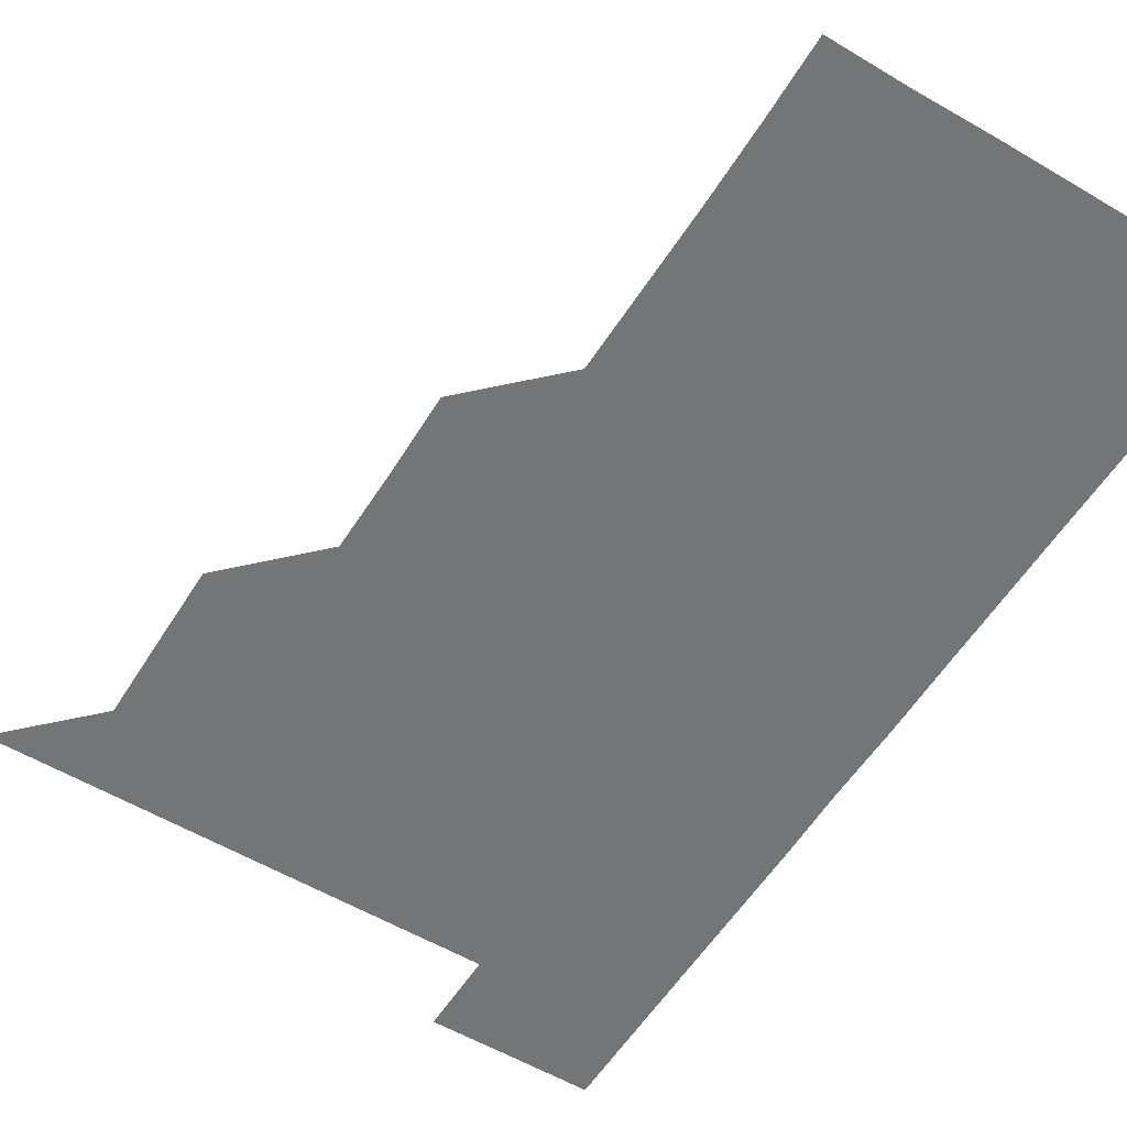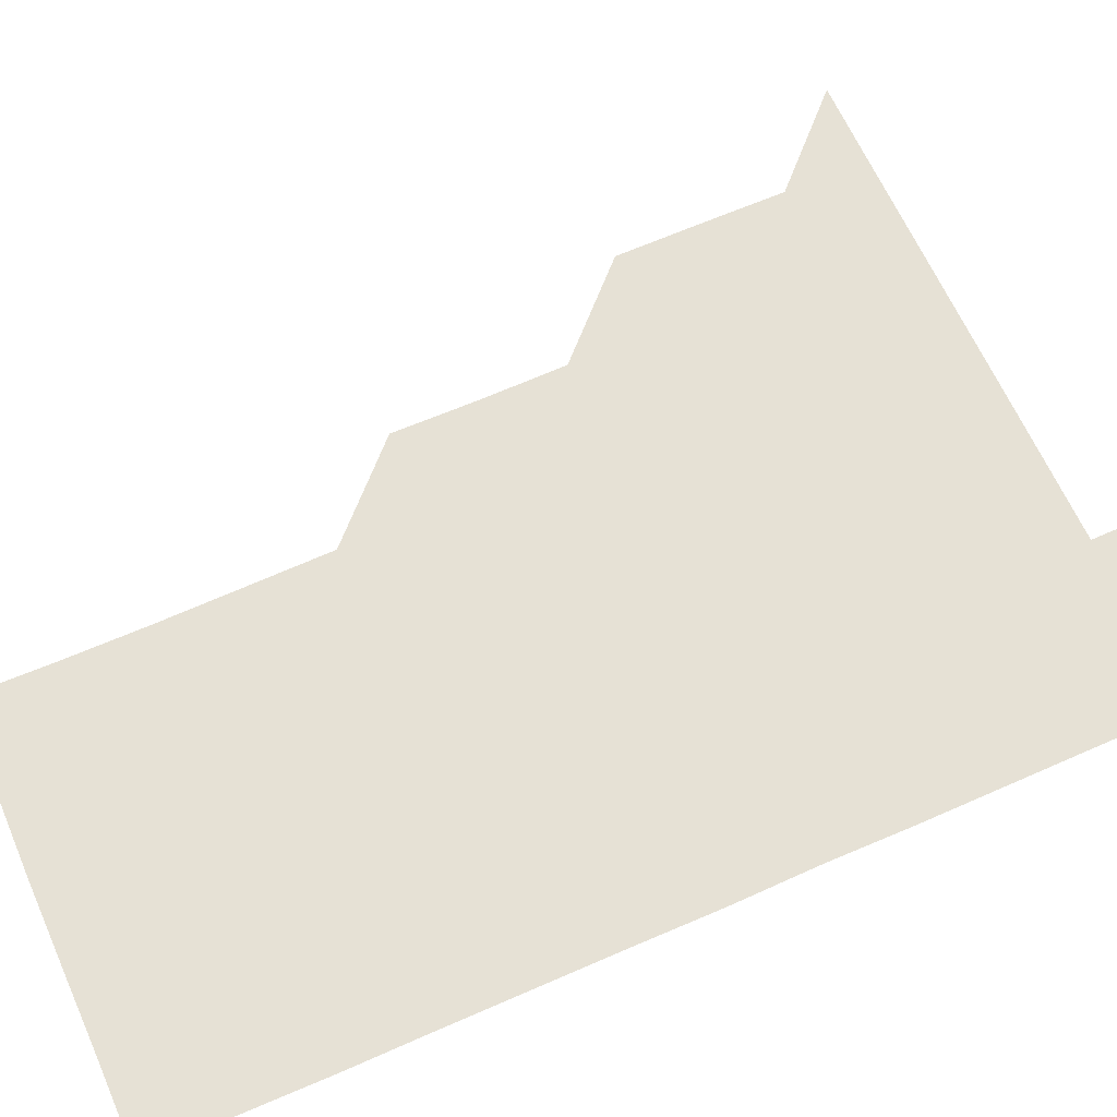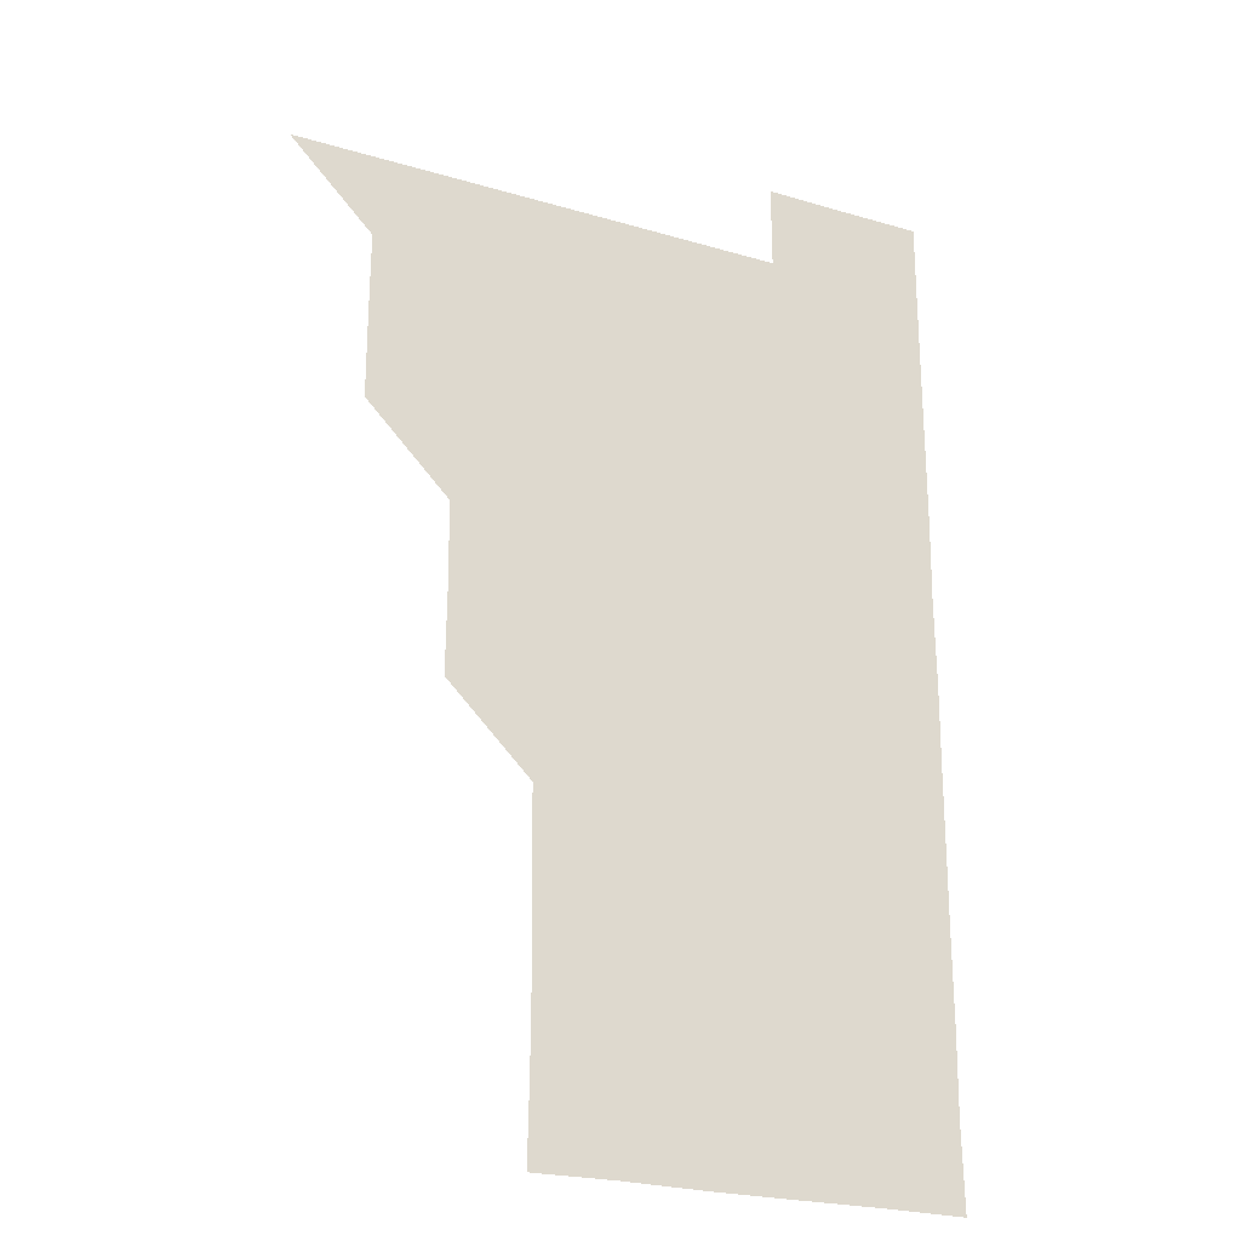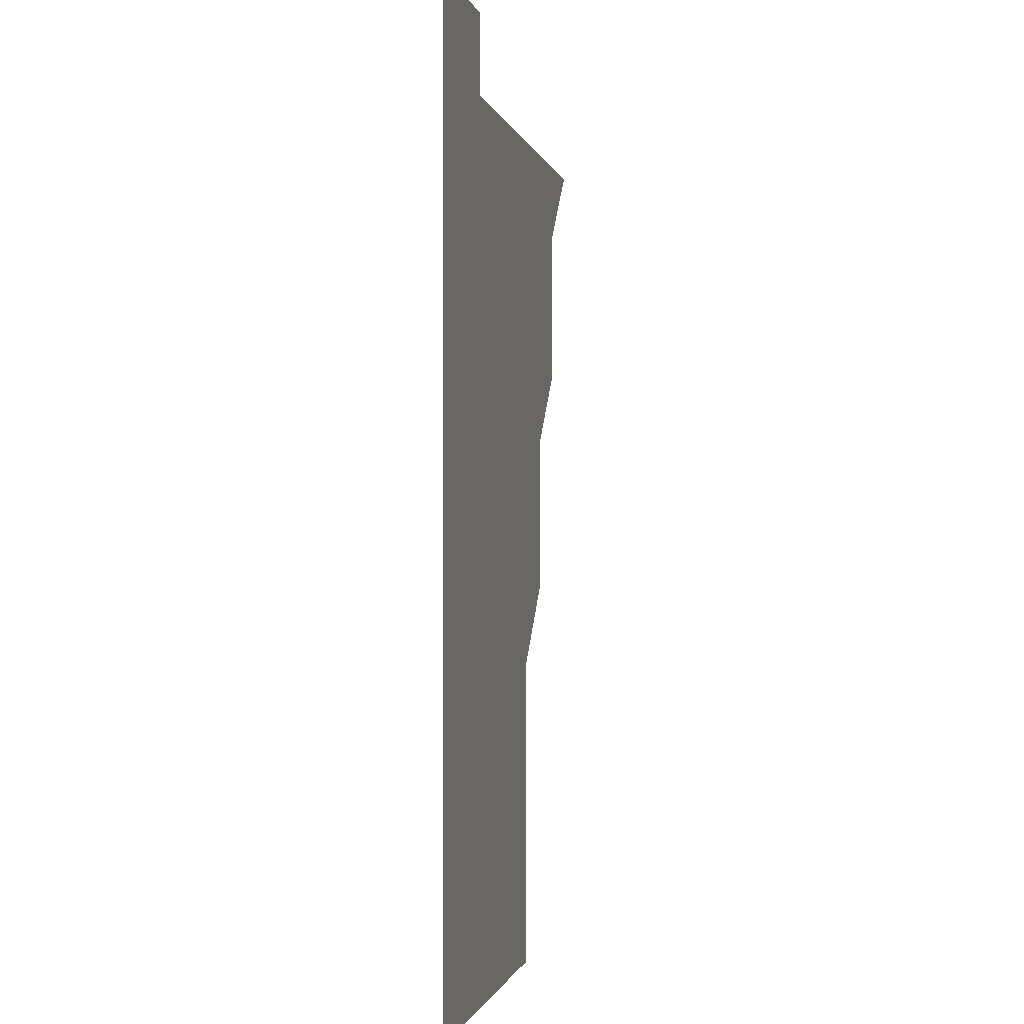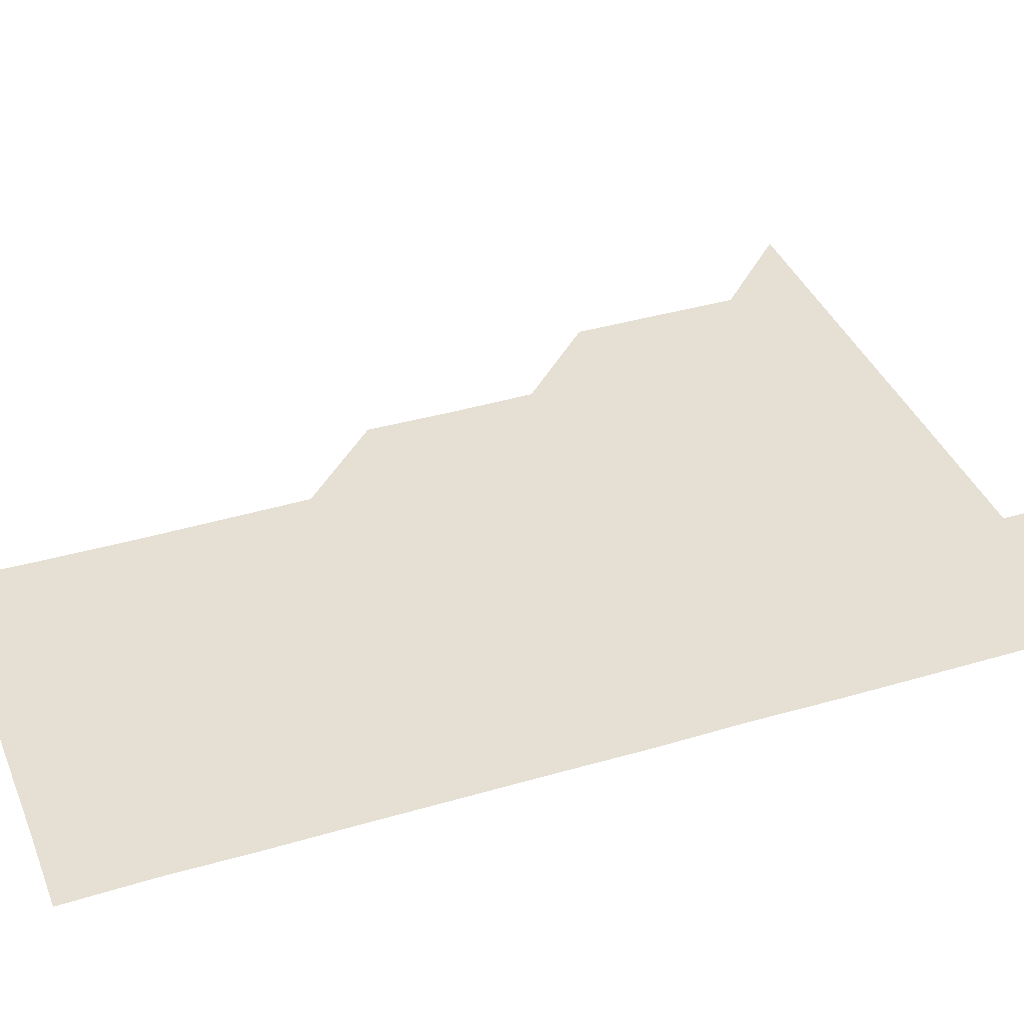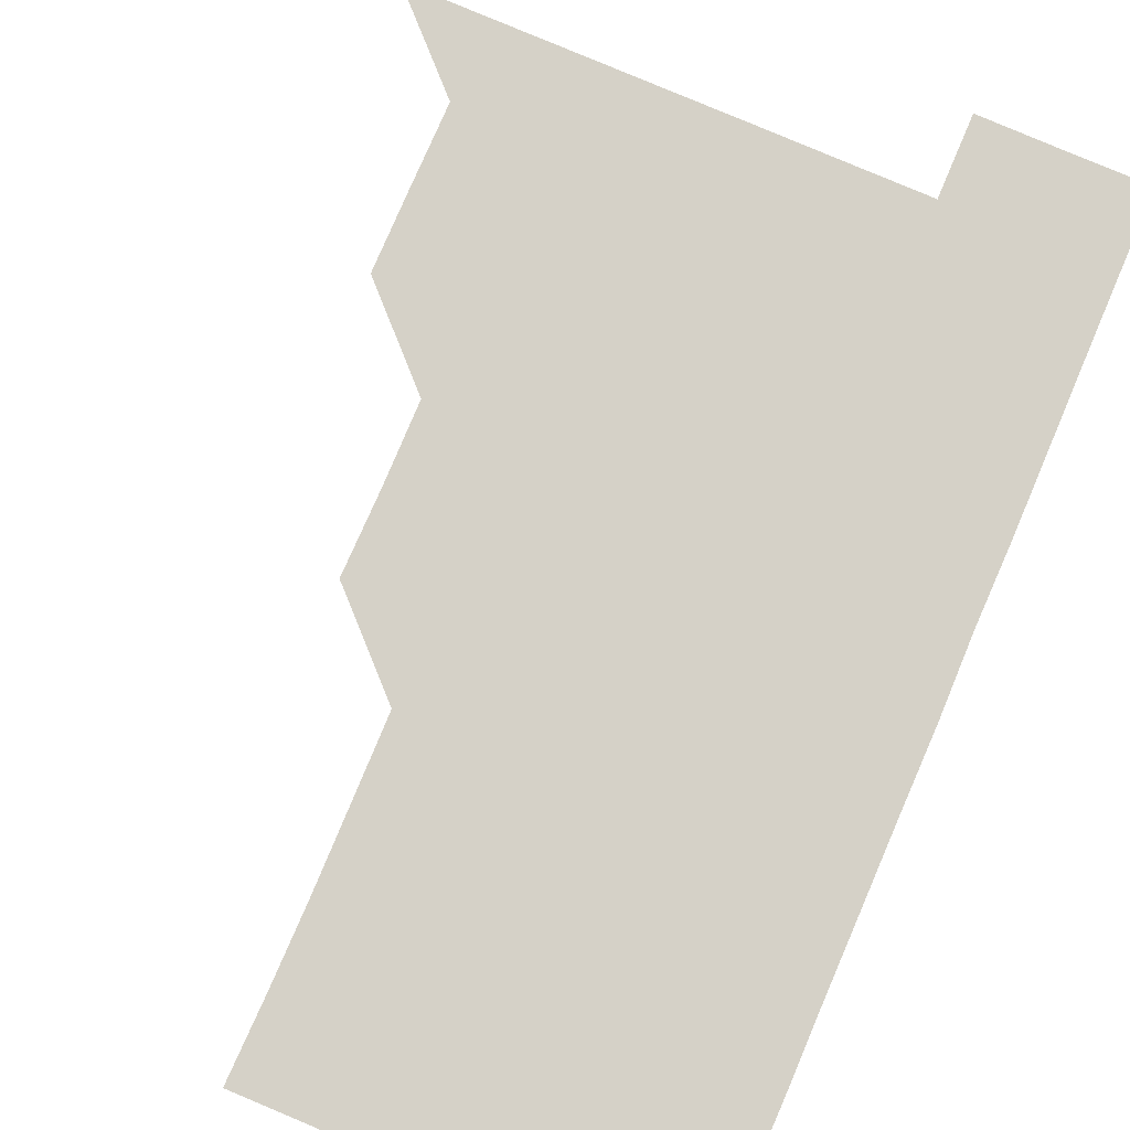
<metadata>
{"format":"obj","ext":"obj","renderer":"f3d","projection":"perspective","resolution":1024,"background":"white","views":[{"elev":-56.5,"azim":-31.7,"up":"+Z"},{"elev":64.5,"azim":66.0,"up":"+Z"},{"elev":-24.0,"azim":-26.1,"up":"+Y"},{"elev":-1.0,"azim":101.1,"up":"+Y"},{"elev":38.2,"azim":69.4,"up":"+Z"},{"elev":78.9,"azim":23.2,"up":"+Z"}]}
</metadata>
<code>
v 481 511 0
v 510.9 420.8 0
v 510.9 450.7 0
v 511 480.9 0
v 511.1 510.9 0
v 540.8 330.5 0
v 541.2 360.6 0
v 540.9 390.8 0
v 541 421 0
v 541.2 451.2 0
v 541.1 481 0
v 541 511 0
v 571 180.8 0
v 571.5 209.9 0
v 571.7 240.5 0
v 571.4 270.6 0
v 571.1 300.8 0
v 571.2 331.3 0
v 571.1 361.1 0
v 571.1 391.2 0
v 571.2 421.2 0
v 571.1 451.1 0
v 571 481 0
v 571 511 0
v 600.3 181.1 0
v 601.5 211.9 0
v 601 240.9 0
v 601.1 271.3 0
v 601.1 301.2 0
v 601.1 331.1 0
v 601 361 0
v 601 391 0
v 601.1 421.2 0
v 601.1 451.1 0
v 601.1 481 0
v 601 511 0
v 630.7 180.7 0
v 630.9 211.6 0
v 631.1 241.4 0
v 631.1 271.2 0
v 631 301.2 0
v 631 331.2 0
v 631.1 361.3 0
v 631 391.2 0
v 631 421.1 0
v 631 451.1 0
v 631 481 0
v 631 511 0
v 661.1 180.8 0
v 660.9 211.4 0
v 661 241 0
v 660.9 271.3 0
v 660.9 301.3 0
v 661 331.1 0
v 660.9 361.2 0
v 660.9 391.2 0
v 660.9 421.1 0
v 660.9 451.1 0
v 661 481 0
v 661.1 510.9 0
v 661 541.1 0
v 691.4 180.9 0
v 690.8 211.4 0
v 690.8 241.4 0
v 690.8 271.3 0
v 690.8 301.3 0
v 690.7 331.4 0
v 690.8 361.2 0
v 691 391 0
v 690.8 421.2 0
v 690.8 451.1 0
v 690.9 481.1 0
v 690.9 511.1 0
v 691 540.9 0
v 721.2 180.7 0
v 720.6 210.6 0
v 720.9 240.5 0
v 720.8 270.5 0
v 720.9 300.5 0
v 721 330.6 0
v 721.2 360.5 0
v 720.8 390.7 0
v 721.2 420.7 0
v 721.1 450.7 0
v 721 480.8 0
v 721 511 0
v 721 541 0
f 4 5 1
f 8 9 2
f 2 9 3
f 9 10 3
f 3 10 4
f 10 11 4
f 4 11 5
f 11 12 5
f 17 18 6
f 6 18 7
f 18 19 7
f 7 19 8
f 19 20 8
f 8 20 9
f 20 21 9
f 9 21 10
f 21 22 10
f 10 22 11
f 22 23 11
f 11 23 12
f 23 24 12
f 13 25 14
f 25 26 14
f 14 26 15
f 26 27 15
f 15 27 16
f 27 28 16
f 16 28 17
f 28 29 17
f 17 29 18
f 29 30 18
f 18 30 19
f 30 31 19
f 19 31 20
f 31 32 20
f 20 32 21
f 32 33 21
f 21 33 22
f 33 34 22
f 22 34 23
f 34 35 23
f 23 35 24
f 35 36 24
f 25 37 26
f 37 38 26
f 26 38 27
f 38 39 27
f 27 39 28
f 39 40 28
f 28 40 29
f 40 41 29
f 29 41 30
f 41 42 30
f 30 42 31
f 42 43 31
f 31 43 32
f 43 44 32
f 32 44 33
f 44 45 33
f 33 45 34
f 45 46 34
f 34 46 35
f 46 47 35
f 35 47 36
f 47 48 36
f 37 49 38
f 49 50 38
f 38 50 39
f 50 51 39
f 39 51 40
f 51 52 40
f 40 52 41
f 52 53 41
f 41 53 42
f 53 54 42
f 42 54 43
f 54 55 43
f 43 55 44
f 55 56 44
f 44 56 45
f 56 57 45
f 45 57 46
f 57 58 46
f 46 58 47
f 58 59 47
f 47 59 48
f 59 60 48
f 49 62 50
f 62 63 50
f 50 63 51
f 63 64 51
f 51 64 52
f 64 65 52
f 52 65 53
f 65 66 53
f 53 66 54
f 66 67 54
f 54 67 55
f 67 68 55
f 55 68 56
f 68 69 56
f 56 69 57
f 69 70 57
f 57 70 58
f 70 71 58
f 58 71 59
f 71 72 59
f 59 72 60
f 72 73 60
f 60 73 61
f 73 74 61
f 62 75 63
f 75 76 63
f 63 76 64
f 76 77 64
f 64 77 65
f 77 78 65
f 65 78 66
f 78 79 66
f 66 79 67
f 79 80 67
f 67 80 68
f 80 81 68
f 68 81 69
f 81 82 69
f 69 82 70
f 82 83 70
f 70 83 71
f 83 84 71
f 71 84 72
f 84 85 72
f 72 85 73
f 85 86 73
f 73 86 74
f 86 87 74

</code>
